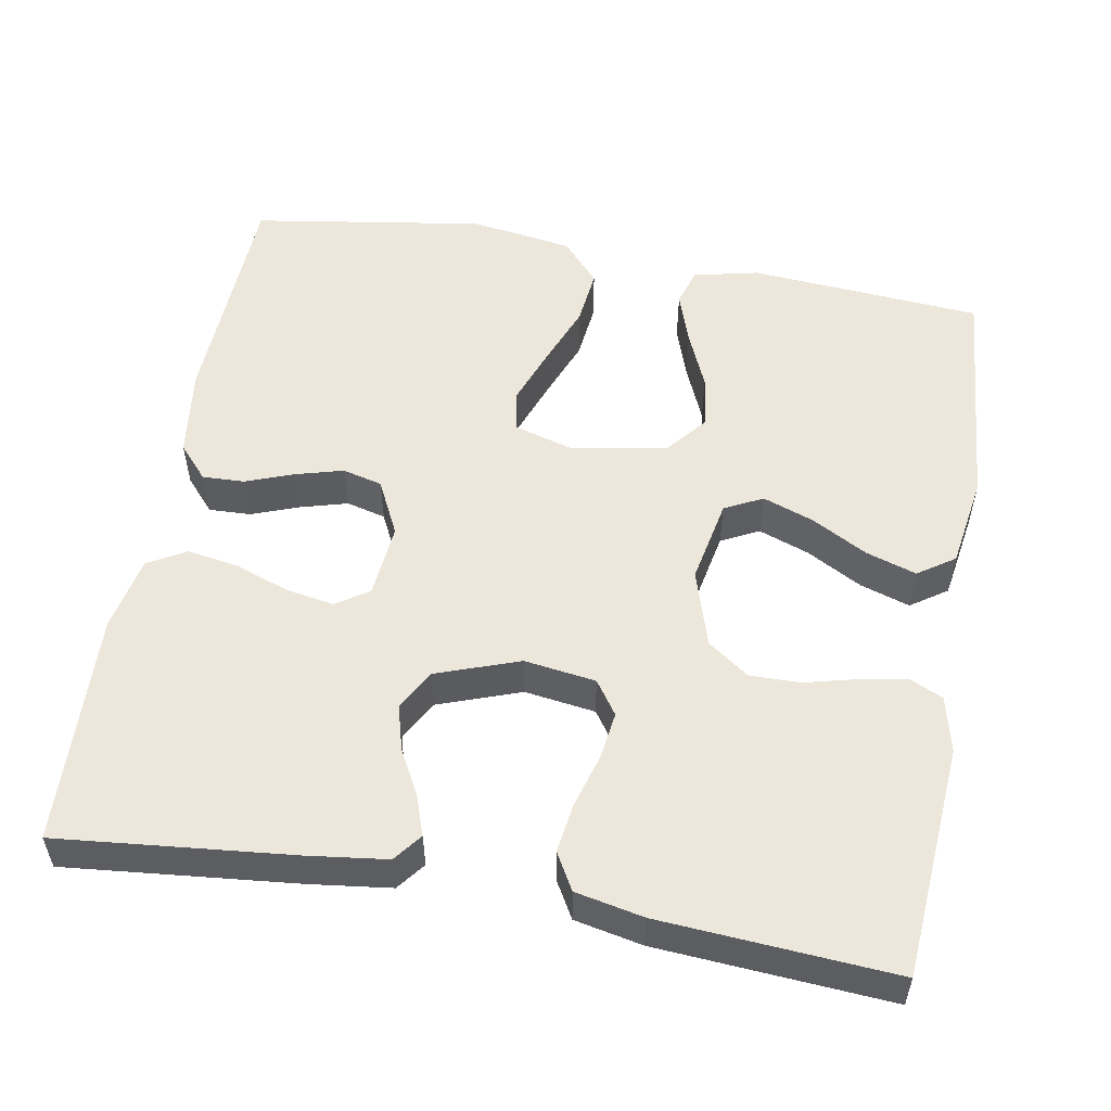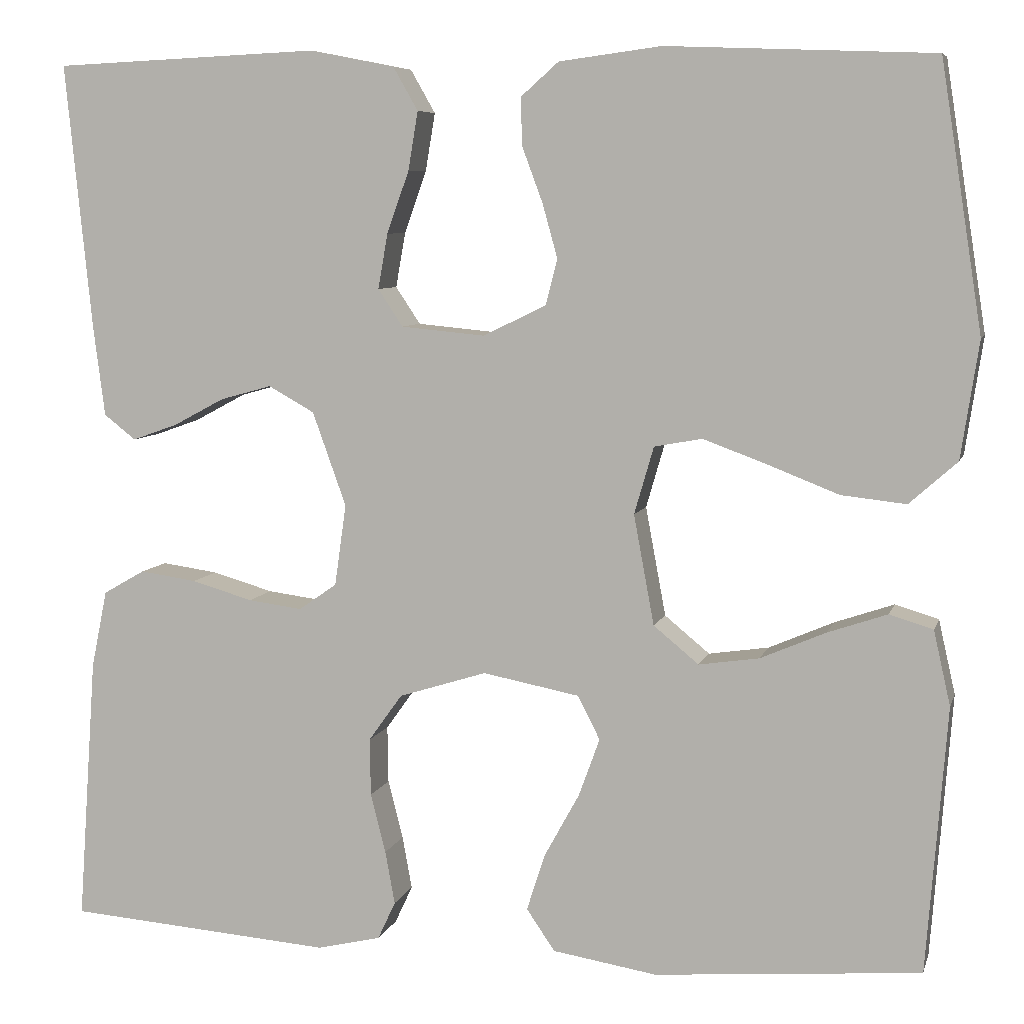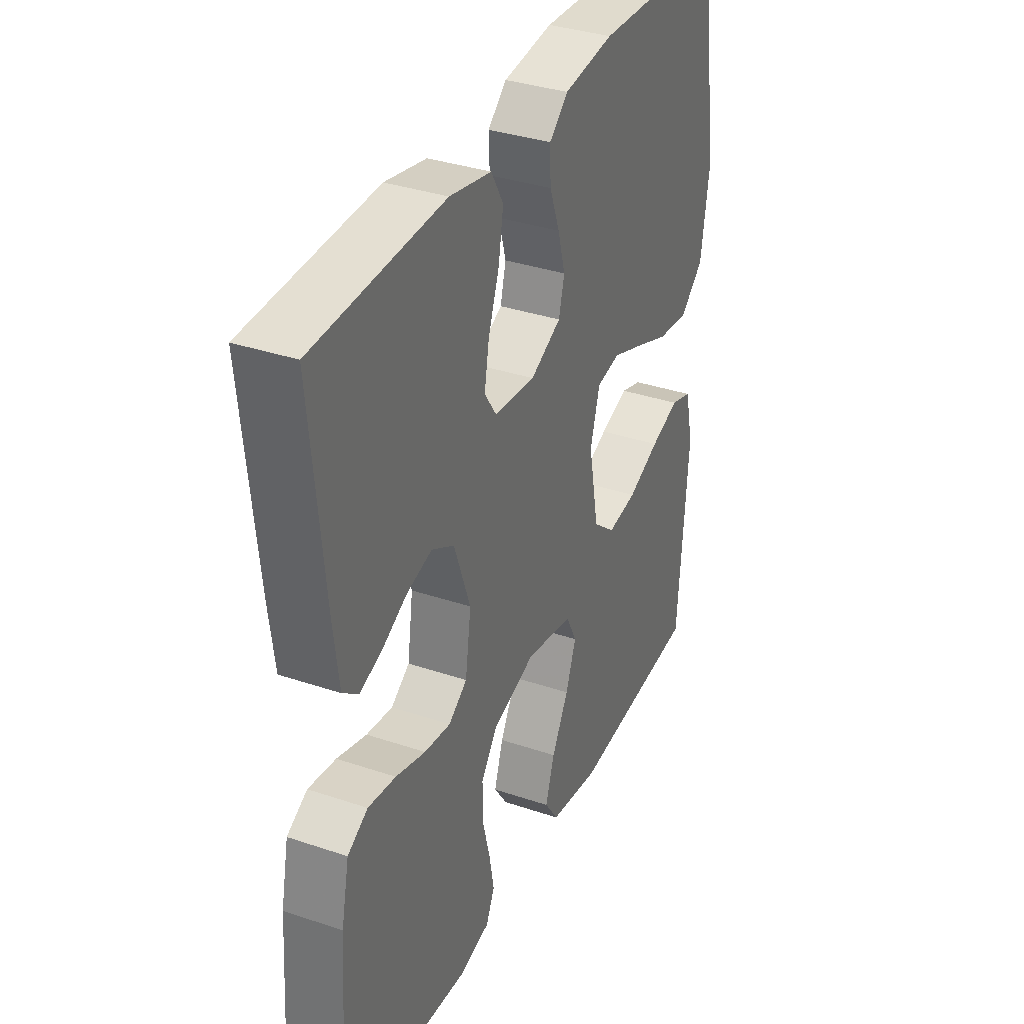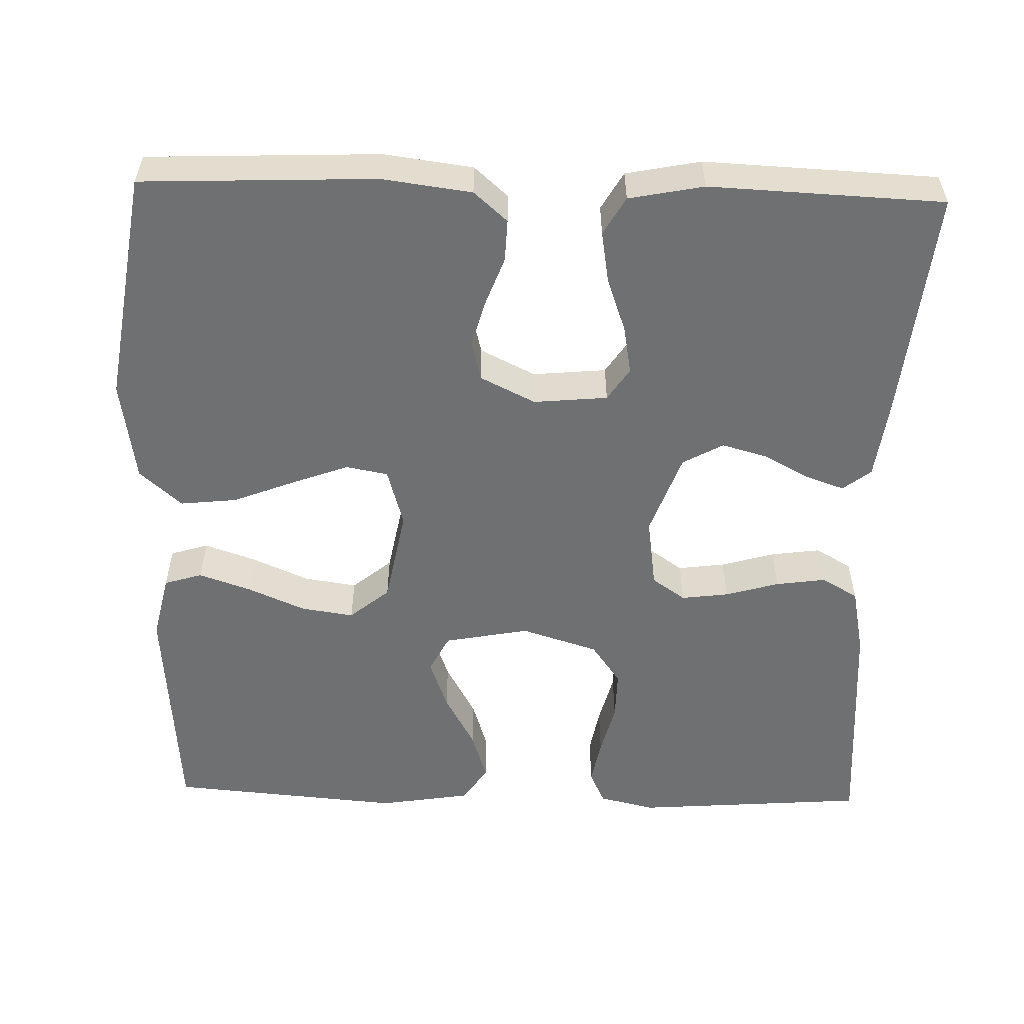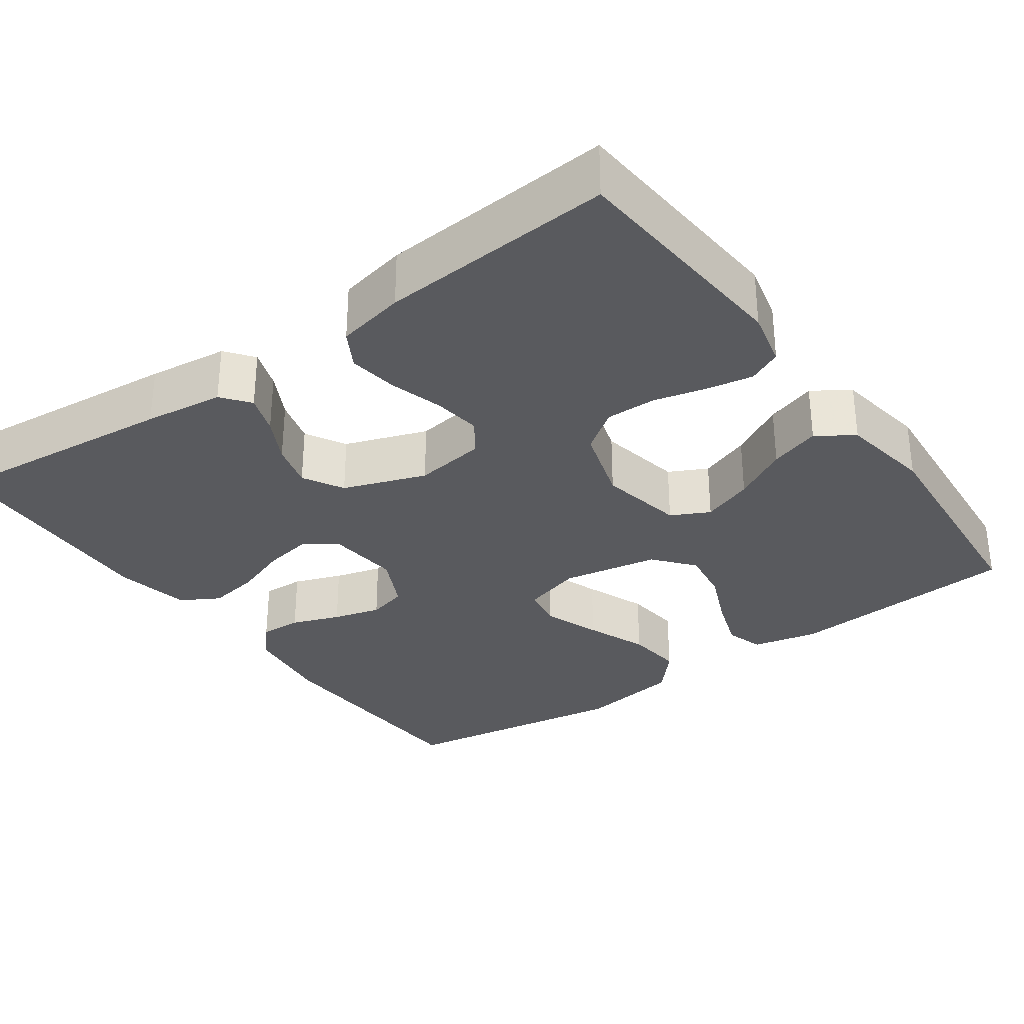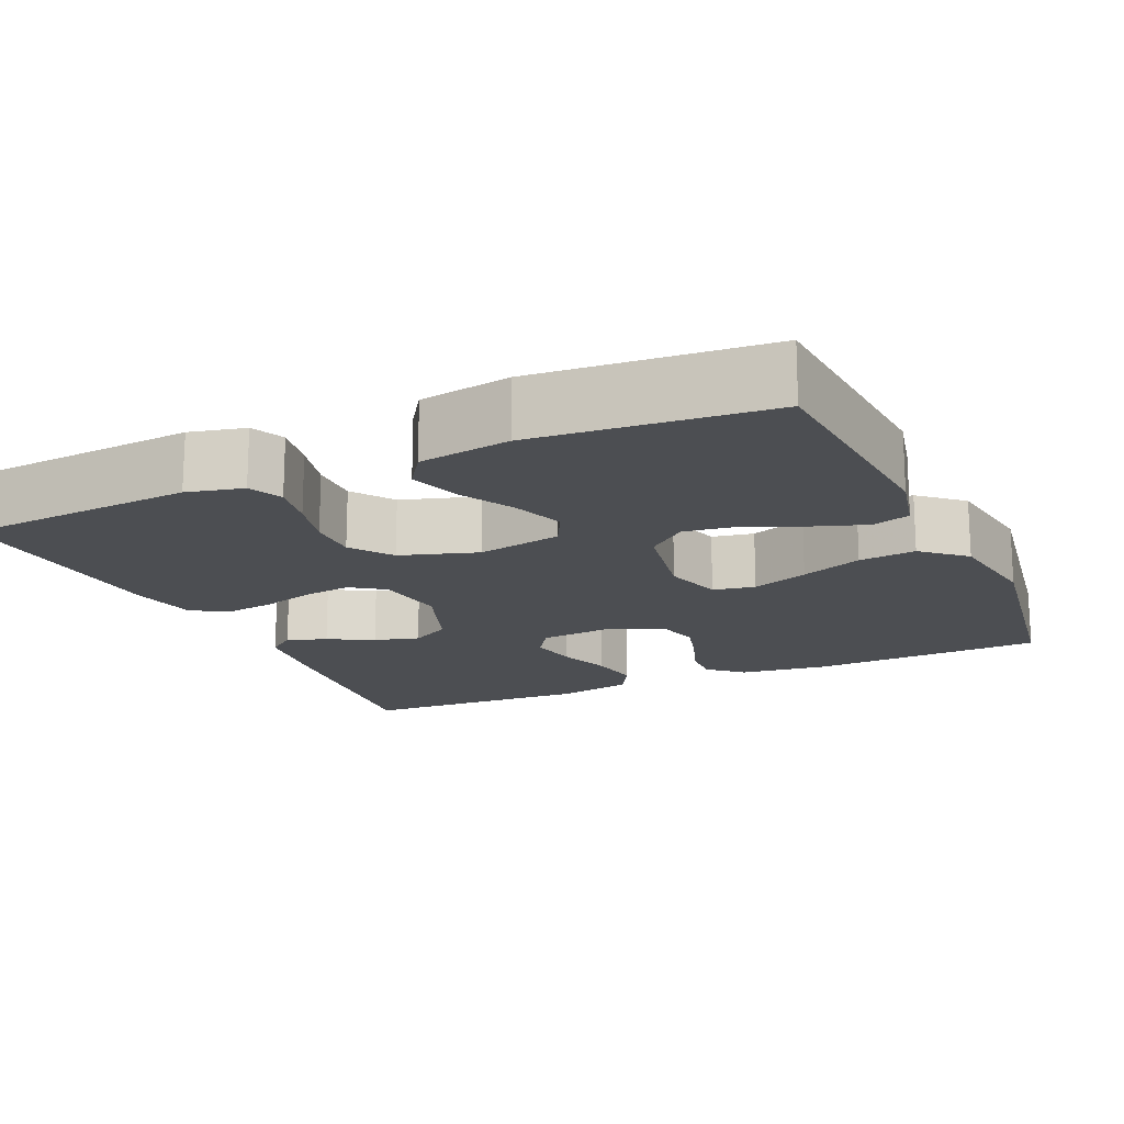
<metadata>
{"format":"obj","ext":"obj","renderer":"f3d","projection":"perspective","resolution":1024,"background":"white","views":[{"elev":54.0,"azim":100.1,"up":"+Y"},{"elev":7.0,"azim":-165.9,"up":"+Z"},{"elev":35.1,"azim":114.2,"up":"+Z"},{"elev":-54.9,"azim":-1.6,"up":"+Y"},{"elev":-31.5,"azim":125.7,"up":"+Y"},{"elev":-16.8,"azim":-155.8,"up":"+Y"}]}
</metadata>
<code>
v 0.5 0.07 -0.5
v 0.2 0.07 -0.523
v 0.128 0.07 -0.506
v 0.108 0.07 -0.463
v 0.119 0.07 -0.403
v 0.136 0.07 -0.336
v 0.137 0.07 -0.271
v 0.099 0.07 -0.218
v 0 0.07 -0.187
v -0.109 0.07 -0.208
v -0.134 0.07 -0.257
v -0.11 0.07 -0.323
v -0.071 0.07 -0.394
v -0.05 0.07 -0.459
v -0.082 0.07 -0.506
v -0.2 0.07 -0.525
v -0.5 0.07 -0.5
v -0.523 0.07 -0.2
v -0.504 0.07 -0.116
v -0.455 0.07 -0.101
v -0.388 0.07 -0.124
v -0.314 0.07 -0.156
v -0.246 0.07 -0.166
v -0.195 0.07 -0.124
v -0.172 0.07 0
v -0.194 0.07 0.076
v -0.248 0.07 0.086
v -0.321 0.07 0.059
v -0.4 0.07 0.028
v -0.473 0.07 0.02
v -0.527 0.07 0.068
v -0.547 0.07 0.2
v -0.5 0.07 0.5
v -0.2 0.07 0.512
v -0.085 0.07 0.497
v -0.042 0.07 0.459
v -0.044 0.07 0.405
v -0.067 0.07 0.343
v -0.084 0.07 0.282
v -0.071 0.07 0.231
v 0 0.07 0.196
v 0.095 0.07 0.205
v 0.123 0.07 0.247
v 0.112 0.07 0.309
v 0.087 0.07 0.379
v 0.076 0.07 0.445
v 0.104 0.07 0.494
v 0.2 0.07 0.513
v 0.5 0.07 0.5
v 0.47 0.07 0.2
v 0.457 0.07 0.098
v 0.421 0.07 0.07
v 0.37 0.07 0.088
v 0.312 0.07 0.119
v 0.254 0.07 0.135
v 0.202 0.07 0.106
v 0.164 0.07 0
v 0.177 0.07 -0.092
v 0.22 0.07 -0.122
v 0.281 0.07 -0.114
v 0.35 0.07 -0.094
v 0.414 0.07 -0.085
v 0.461 0.07 -0.112
v 0.479 0.07 -0.2
v 0.5 0 -0.5
v 0.2 0 -0.523
v 0.128 0 -0.506
v 0.108 0 -0.463
v 0.119 0 -0.403
v 0.136 0 -0.336
v 0.137 0 -0.271
v 0.099 0 -0.218
v 0 0 -0.187
v -0.109 0 -0.208
v -0.134 0 -0.257
v -0.11 0 -0.323
v -0.071 0 -0.394
v -0.05 0 -0.459
v -0.082 0 -0.506
v -0.2 0 -0.525
v -0.5 0 -0.5
v -0.523 0 -0.2
v -0.504 0 -0.116
v -0.455 0 -0.101
v -0.388 0 -0.124
v -0.314 0 -0.156
v -0.246 0 -0.166
v -0.195 0 -0.124
v -0.172 0 0
v -0.194 0 0.076
v -0.248 0 0.086
v -0.321 0 0.059
v -0.4 0 0.028
v -0.473 0 0.02
v -0.527 0 0.068
v -0.547 0 0.2
v -0.5 0 0.5
v -0.2 0 0.512
v -0.085 0 0.497
v -0.042 0 0.459
v -0.044 0 0.405
v -0.067 0 0.343
v -0.084 0 0.282
v -0.071 0 0.231
v 0 0 0.196
v 0.095 0 0.205
v 0.123 0 0.247
v 0.112 0 0.309
v 0.087 0 0.379
v 0.076 0 0.445
v 0.104 0 0.494
v 0.2 0 0.513
v 0.5 0 0.5
v 0.47 0 0.2
v 0.457 0 0.098
v 0.421 0 0.07
v 0.37 0 0.088
v 0.312 0 0.119
v 0.254 0 0.135
v 0.202 0 0.106
v 0.164 0 0
v 0.177 0 -0.092
v 0.22 0 -0.122
v 0.281 0 -0.114
v 0.35 0 -0.094
v 0.414 0 -0.085
v 0.461 0 -0.112
v 0.479 0 -0.2
f 4 5 6
f 3 4 6
f 2 3 6
f 1 2 6
f 64 1 6
f 63 64 6
f 62 63 6
f 61 62 6
f 60 61 6
f 59 60 6 7
f 58 59 7 8
f 57 58 8 9
f 56 57 9 10
f 52 53 54
f 51 52 54
f 50 51 54
f 49 50 54
f 48 49 54
f 47 48 54
f 46 47 54
f 45 46 54
f 44 45 54
f 43 44 54 55
f 42 43 55 56
f 36 37 38
f 35 36 38
f 34 35 38
f 33 34 38
f 32 33 38
f 31 32 38
f 30 31 38
f 29 30 38
f 28 29 38
f 27 28 38 39
f 26 27 39 40
f 20 21 22
f 19 20 22
f 18 19 22
f 17 18 22
f 16 17 22
f 15 16 22
f 14 15 22
f 13 14 22
f 12 13 22
f 11 12 22 23
f 10 11 23 24
f 10 24 25
f 56 10 25
f 42 56 25
f 41 42 25
f 25 26 40 41
f 70 69 68
f 70 68 67
f 70 67 66
f 70 66 65
f 70 65 128
f 70 128 127
f 70 127 126
f 70 126 125
f 70 125 124
f 71 70 124 123
f 72 71 123 122
f 73 72 122 121
f 74 73 121 120
f 118 117 116
f 118 116 115
f 118 115 114
f 118 114 113
f 118 113 112
f 118 112 111
f 118 111 110
f 118 110 109
f 118 109 108
f 119 118 108 107
f 120 119 107 106
f 102 101 100
f 102 100 99
f 102 99 98
f 102 98 97
f 102 97 96
f 102 96 95
f 102 95 94
f 102 94 93
f 102 93 92
f 103 102 92 91
f 104 103 91 90
f 86 85 84
f 86 84 83
f 86 83 82
f 86 82 81
f 86 81 80
f 86 80 79
f 86 79 78
f 86 78 77
f 86 77 76
f 87 86 76 75
f 88 87 75 74
f 89 88 74
f 89 74 120
f 89 120 106
f 89 106 105
f 105 104 90 89
f 1 65 66 2
f 2 66 67 3
f 3 67 68 4
f 4 68 69 5
f 5 69 70 6
f 6 70 71 7
f 7 71 72 8
f 8 72 73 9
f 9 73 74 10
f 10 74 75 11
f 11 75 76 12
f 12 76 77 13
f 13 77 78 14
f 14 78 79 15
f 15 79 80 16
f 16 80 81 17
f 17 81 82 18
f 18 82 83 19
f 19 83 84 20
f 20 84 85 21
f 21 85 86 22
f 22 86 87 23
f 23 87 88 24
f 24 88 89 25
f 25 89 90 26
f 26 90 91 27
f 27 91 92 28
f 28 92 93 29
f 29 93 94 30
f 30 94 95 31
f 31 95 96 32
f 32 96 97 33
f 33 97 98 34
f 34 98 99 35
f 35 99 100 36
f 36 100 101 37
f 37 101 102 38
f 38 102 103 39
f 39 103 104 40
f 40 104 105 41
f 41 105 106 42
f 42 106 107 43
f 43 107 108 44
f 44 108 109 45
f 45 109 110 46
f 46 110 111 47
f 47 111 112 48
f 48 112 113 49
f 49 113 114 50
f 50 114 115 51
f 51 115 116 52
f 52 116 117 53
f 53 117 118 54
f 54 118 119 55
f 55 119 120 56
f 56 120 121 57
f 57 121 122 58
f 58 122 123 59
f 59 123 124 60
f 60 124 125 61
f 61 125 126 62
f 62 126 127 63
f 63 127 128 64
f 64 128 65 1

</code>
